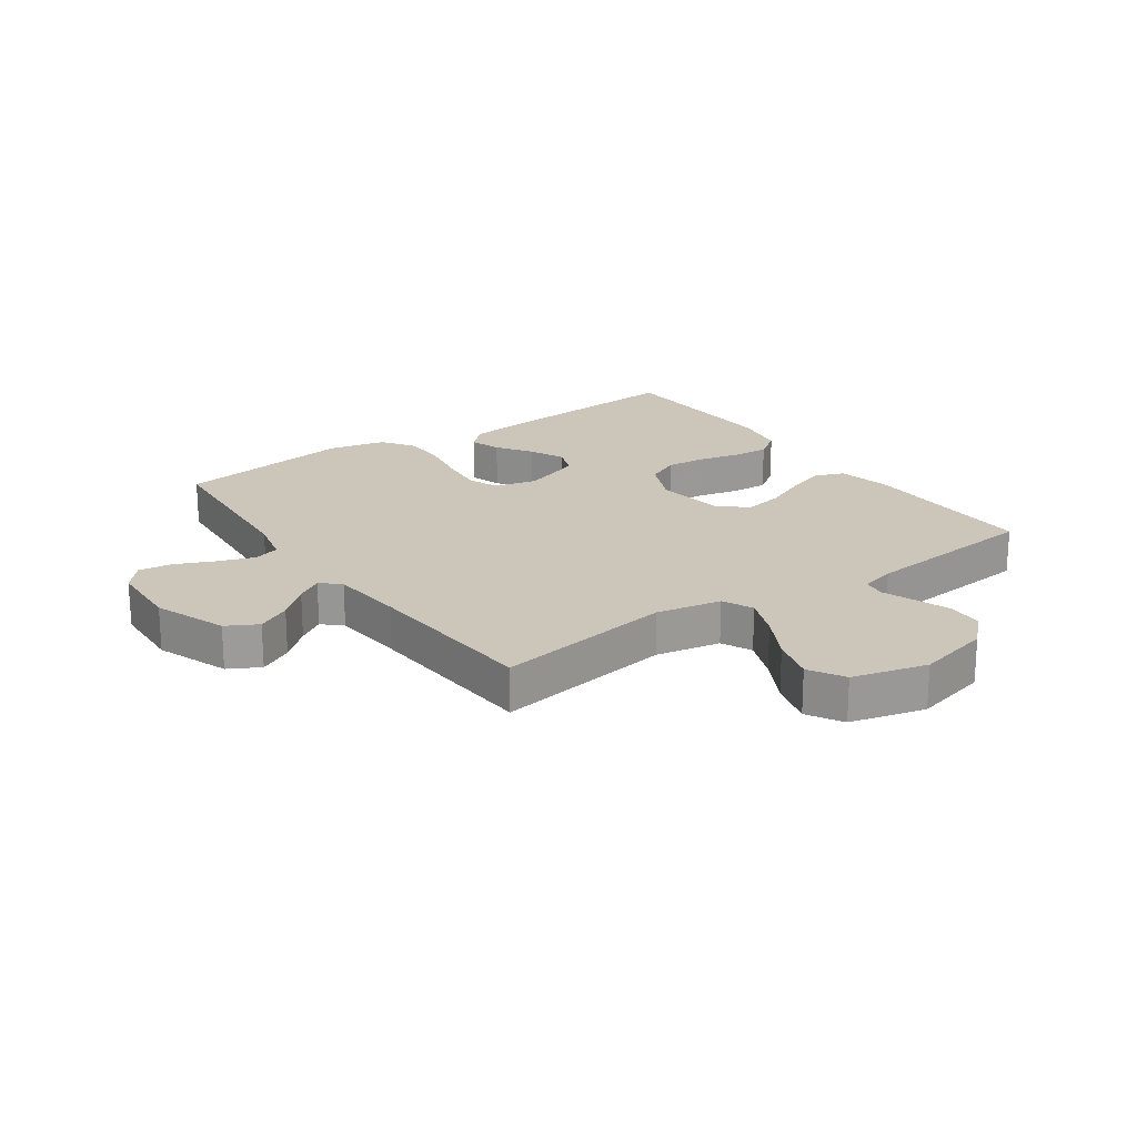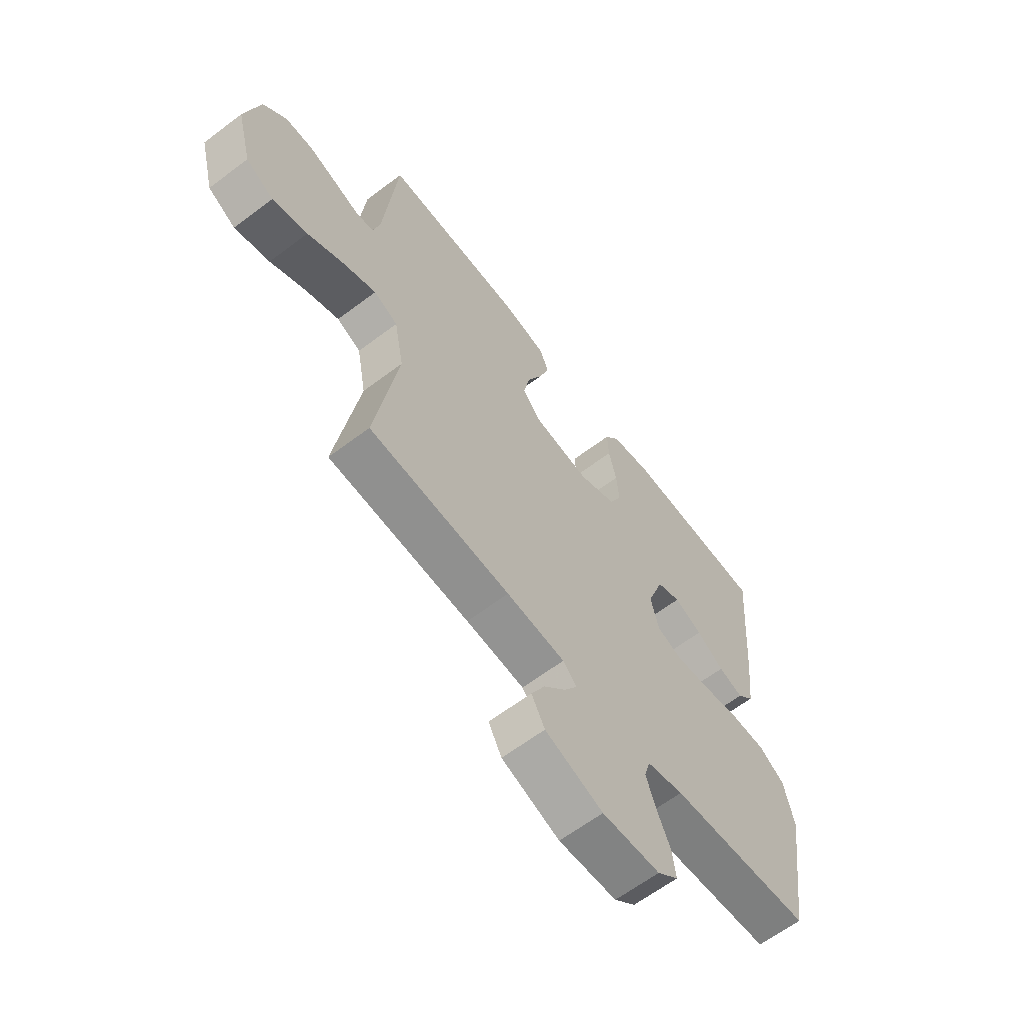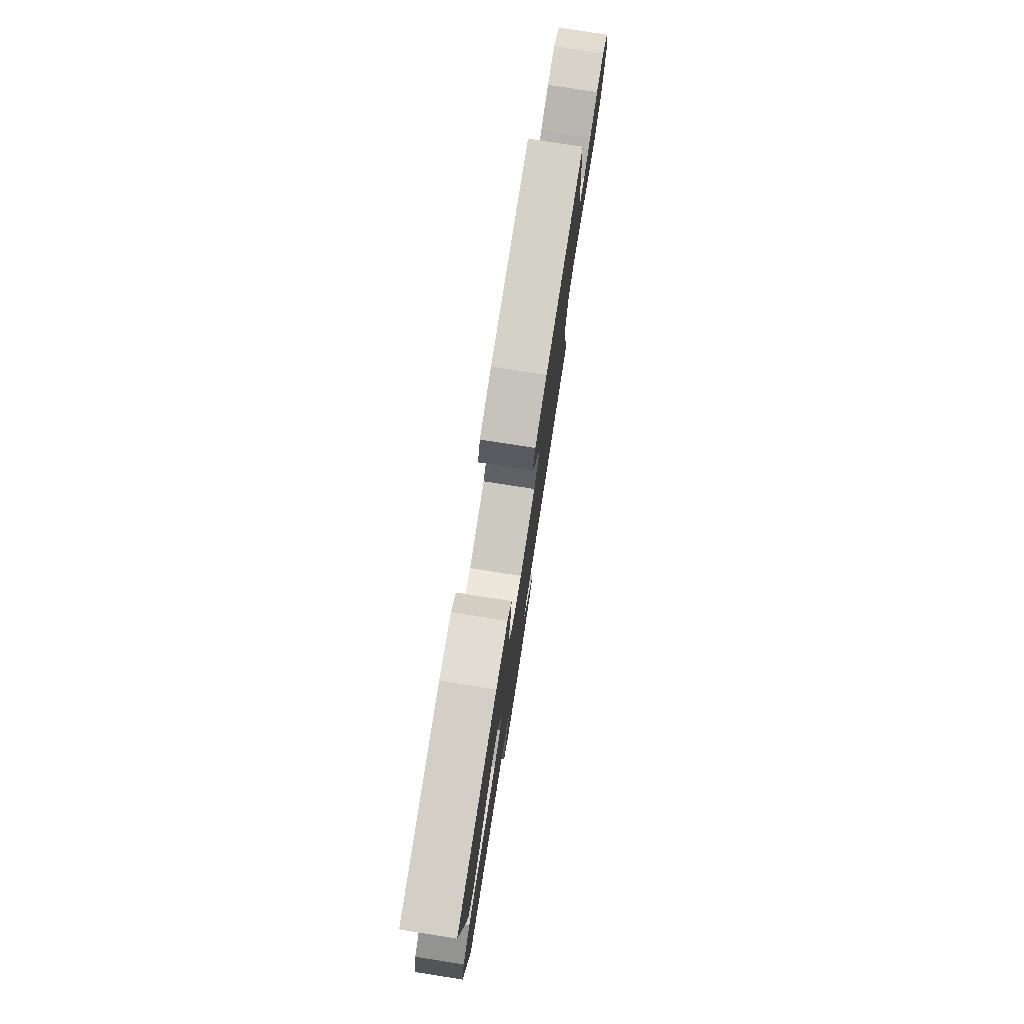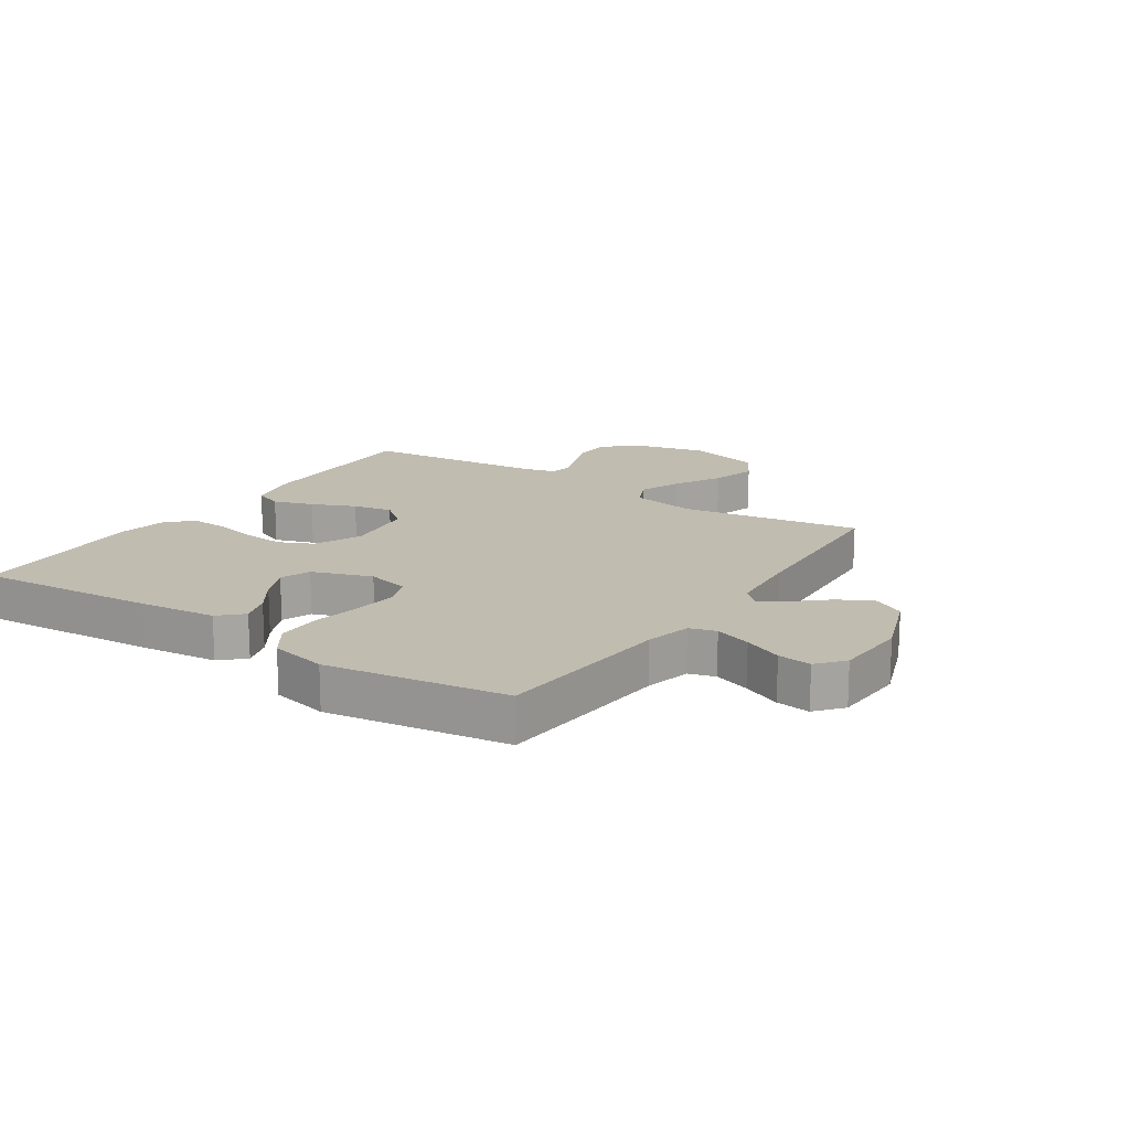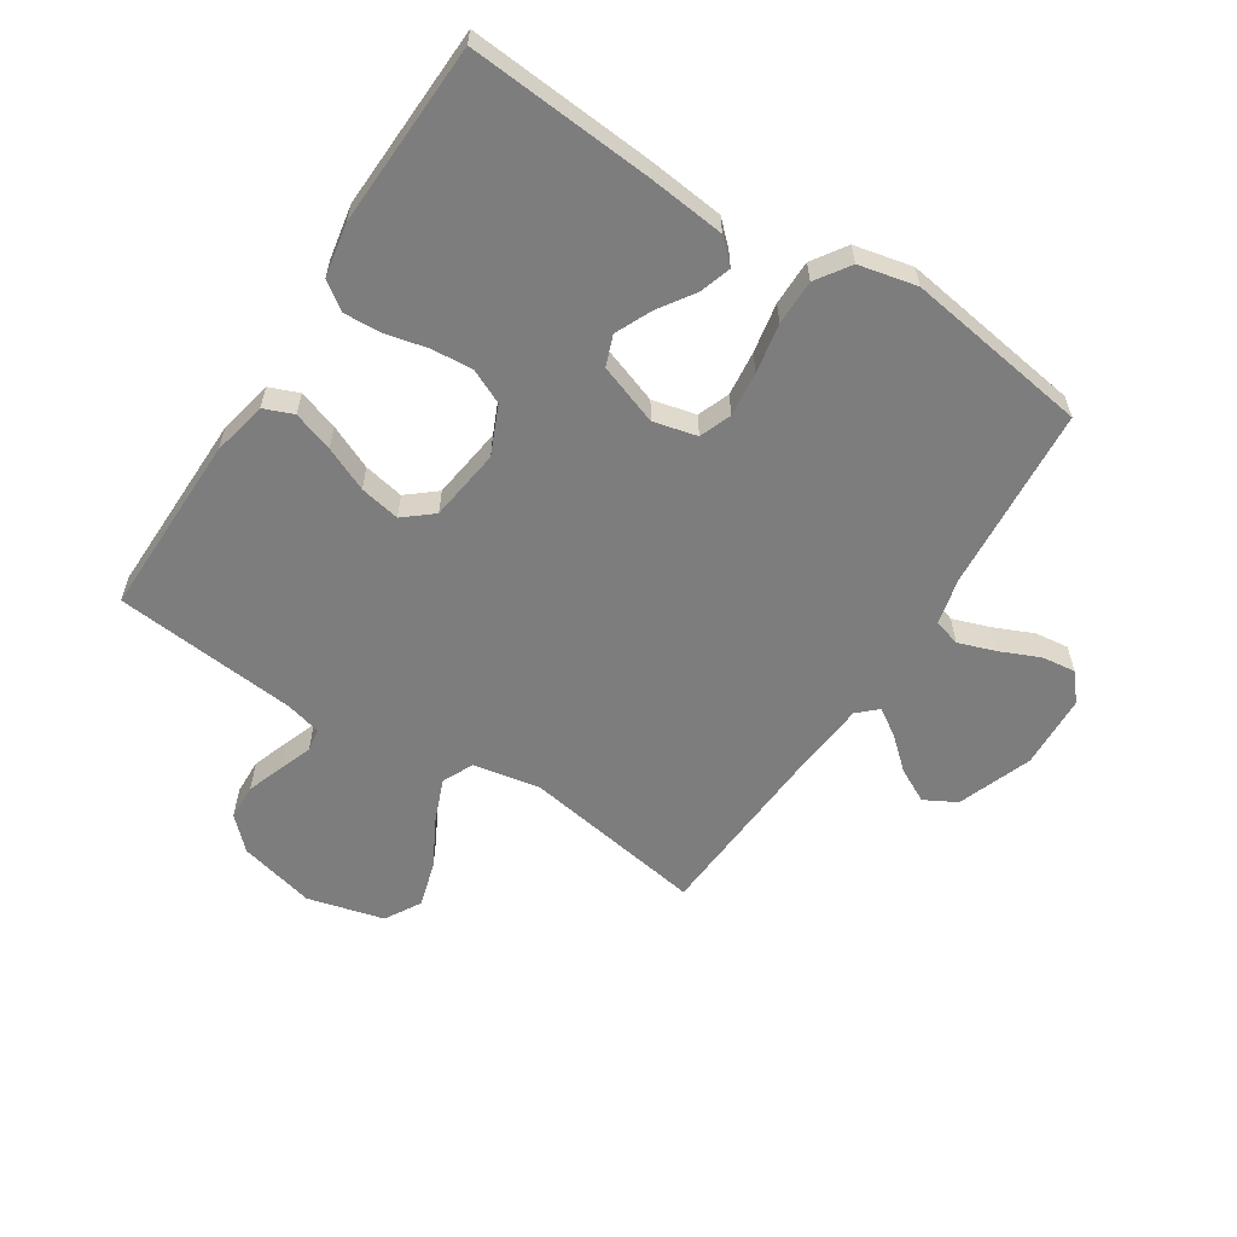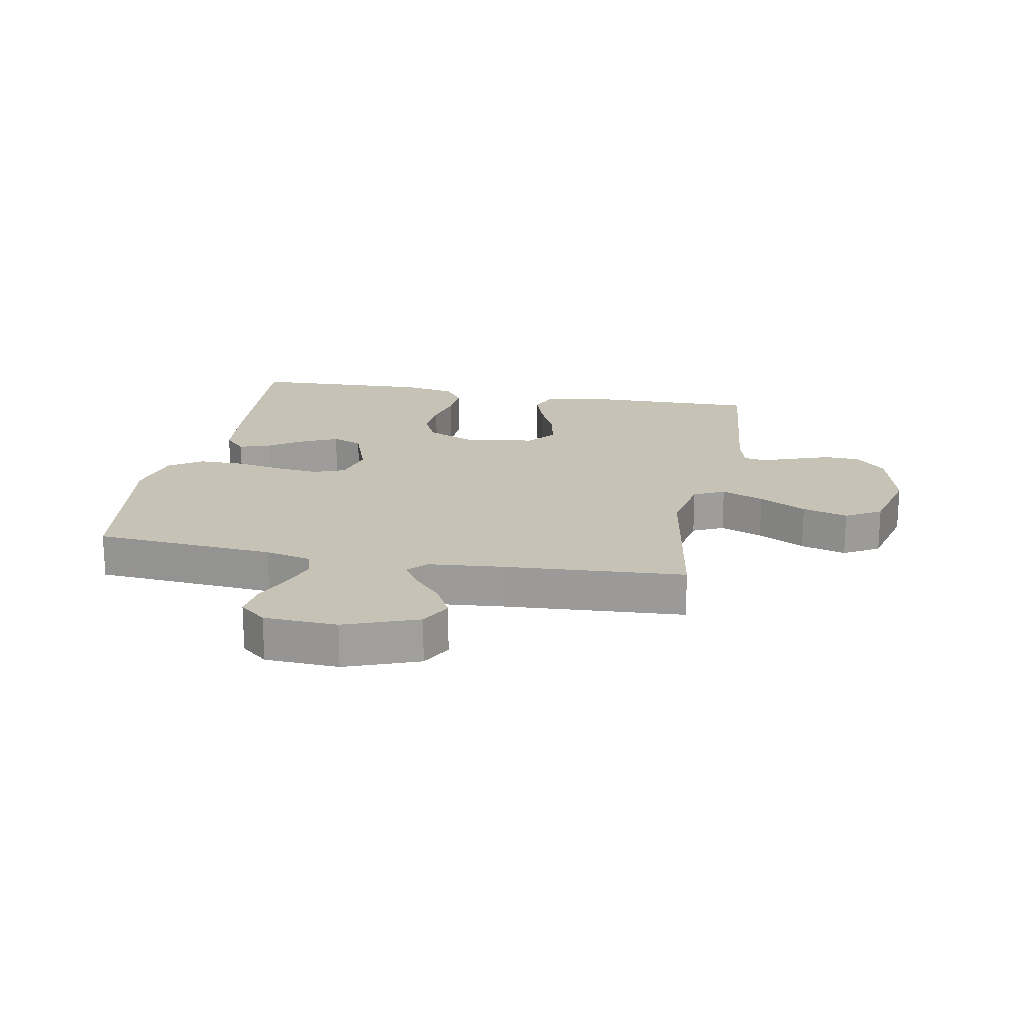
<metadata>
{"format":"obj","ext":"obj","renderer":"f3d","projection":"perspective","resolution":1024,"background":"white","views":[{"elev":20.8,"azim":-125.0,"up":"+Y"},{"elev":-63.0,"azim":-52.6,"up":"+Z"},{"elev":79.0,"azim":98.9,"up":"+Z"},{"elev":16.5,"azim":123.7,"up":"+Y"},{"elev":-59.1,"azim":57.3,"up":"+Y"},{"elev":19.2,"azim":-169.4,"up":"+Y"}]}
</metadata>
<code>
v 0.5 0.07 -0.5
v 0.2 0.07 -0.524
v 0.123 0.07 -0.542
v 0.11 0.07 -0.586
v 0.131 0.07 -0.647
v 0.159 0.07 -0.711
v 0.166 0.07 -0.767
v 0.122 0.07 -0.804
v 0 0.07 -0.81
v -0.122 0.07 -0.765
v -0.15 0.07 -0.713
v -0.121 0.07 -0.657
v -0.075 0.07 -0.605
v -0.047 0.07 -0.561
v -0.076 0.07 -0.53
v -0.2 0.07 -0.519
v -0.5 0.07 -0.5
v -0.451 0.07 -0.2
v -0.471 0.07 -0.091
v -0.522 0.07 -0.067
v -0.592 0.07 -0.095
v -0.67 0.07 -0.137
v -0.745 0.07 -0.159
v -0.804 0.07 -0.125
v -0.836 0.07 0
v -0.805 0.07 0.125
v -0.756 0.07 0.175
v -0.697 0.07 0.177
v -0.637 0.07 0.156
v -0.583 0.07 0.136
v -0.545 0.07 0.142
v -0.53 0.07 0.2
v -0.5 0.07 0.5
v -0.2 0.07 0.496
v -0.11 0.07 0.477
v -0.091 0.07 0.429
v -0.113 0.07 0.363
v -0.145 0.07 0.291
v -0.158 0.07 0.225
v -0.119 0.07 0.178
v 0 0.07 0.162
v 0.079 0.07 0.197
v 0.105 0.07 0.253
v 0.1 0.07 0.32
v 0.084 0.07 0.39
v 0.081 0.07 0.451
v 0.113 0.07 0.496
v 0.2 0.07 0.512
v 0.5 0.07 0.5
v 0.476 0.07 0.2
v 0.462 0.07 0.073
v 0.426 0.07 0.035
v 0.374 0.07 0.052
v 0.316 0.07 0.091
v 0.257 0.07 0.118
v 0.207 0.07 0.099
v 0.172 0.07 0
v 0.189 0.07 -0.071
v 0.241 0.07 -0.091
v 0.314 0.07 -0.083
v 0.395 0.07 -0.068
v 0.469 0.07 -0.068
v 0.524 0.07 -0.105
v 0.545 0.07 -0.2
v 0.5 0 -0.5
v 0.2 0 -0.524
v 0.123 0 -0.542
v 0.11 0 -0.586
v 0.131 0 -0.647
v 0.159 0 -0.711
v 0.166 0 -0.767
v 0.122 0 -0.804
v 0 0 -0.81
v -0.122 0 -0.765
v -0.15 0 -0.713
v -0.121 0 -0.657
v -0.075 0 -0.605
v -0.047 0 -0.561
v -0.076 0 -0.53
v -0.2 0 -0.519
v -0.5 0 -0.5
v -0.451 0 -0.2
v -0.471 0 -0.091
v -0.522 0 -0.067
v -0.592 0 -0.095
v -0.67 0 -0.137
v -0.745 0 -0.159
v -0.804 0 -0.125
v -0.836 0 0
v -0.805 0 0.125
v -0.756 0 0.175
v -0.697 0 0.177
v -0.637 0 0.156
v -0.583 0 0.136
v -0.545 0 0.142
v -0.53 0 0.2
v -0.5 0 0.5
v -0.2 0 0.496
v -0.11 0 0.477
v -0.091 0 0.429
v -0.113 0 0.363
v -0.145 0 0.291
v -0.158 0 0.225
v -0.119 0 0.178
v 0 0 0.162
v 0.079 0 0.197
v 0.105 0 0.253
v 0.1 0 0.32
v 0.084 0 0.39
v 0.081 0 0.451
v 0.113 0 0.496
v 0.2 0 0.512
v 0.5 0 0.5
v 0.476 0 0.2
v 0.462 0 0.073
v 0.426 0 0.035
v 0.374 0 0.052
v 0.316 0 0.091
v 0.257 0 0.118
v 0.207 0 0.099
v 0.172 0 0
v 0.189 0 -0.071
v 0.241 0 -0.091
v 0.314 0 -0.083
v 0.395 0 -0.068
v 0.469 0 -0.068
v 0.524 0 -0.105
v 0.545 0 -0.2
f 64 1 2
f 63 64 2
f 62 63 2
f 61 62 2
f 60 61 2
f 59 60 2 3
f 58 59 3 4
f 57 58 4
f 52 53 54
f 51 52 54
f 50 51 54
f 49 50 54
f 48 49 54
f 47 48 54
f 46 47 54
f 45 46 54
f 44 45 54
f 43 44 54 55
f 42 43 55 56
f 36 37 38
f 35 36 38
f 34 35 38
f 33 34 38
f 32 33 38
f 31 32 38 39
f 28 29 30
f 27 28 30
f 26 27 30
f 25 26 30
f 24 25 30
f 23 24 30
f 22 23 30
f 21 22 30
f 20 21 30 31
f 31 39 40
f 20 31 40
f 19 20 40
f 16 17 18
f 19 40 41
f 18 19 41
f 16 18 41
f 15 16 41
f 11 12 13
f 10 11 13
f 9 10 13
f 8 9 13
f 7 8 13
f 6 7 13
f 5 6 13
f 4 5 13 14
f 42 56 57
f 41 42 57
f 15 41 57
f 14 15 57
f 4 14 57
f 66 65 128
f 66 128 127
f 66 127 126
f 66 126 125
f 66 125 124
f 67 66 124 123
f 68 67 123 122
f 68 122 121
f 118 117 116
f 118 116 115
f 118 115 114
f 118 114 113
f 118 113 112
f 118 112 111
f 118 111 110
f 118 110 109
f 118 109 108
f 119 118 108 107
f 120 119 107 106
f 102 101 100
f 102 100 99
f 102 99 98
f 102 98 97
f 102 97 96
f 103 102 96 95
f 94 93 92
f 94 92 91
f 94 91 90
f 94 90 89
f 94 89 88
f 94 88 87
f 94 87 86
f 94 86 85
f 95 94 85 84
f 104 103 95
f 104 95 84
f 104 84 83
f 82 81 80
f 105 104 83
f 105 83 82
f 105 82 80
f 105 80 79
f 77 76 75
f 77 75 74
f 77 74 73
f 77 73 72
f 77 72 71
f 77 71 70
f 77 70 69
f 78 77 69 68
f 121 120 106
f 121 106 105
f 121 105 79
f 121 79 78
f 121 78 68
f 1 65 66 2
f 2 66 67 3
f 3 67 68 4
f 4 68 69 5
f 5 69 70 6
f 6 70 71 7
f 7 71 72 8
f 8 72 73 9
f 9 73 74 10
f 10 74 75 11
f 11 75 76 12
f 12 76 77 13
f 13 77 78 14
f 14 78 79 15
f 15 79 80 16
f 16 80 81 17
f 17 81 82 18
f 18 82 83 19
f 19 83 84 20
f 20 84 85 21
f 21 85 86 22
f 22 86 87 23
f 23 87 88 24
f 24 88 89 25
f 25 89 90 26
f 26 90 91 27
f 27 91 92 28
f 28 92 93 29
f 29 93 94 30
f 30 94 95 31
f 31 95 96 32
f 32 96 97 33
f 33 97 98 34
f 34 98 99 35
f 35 99 100 36
f 36 100 101 37
f 37 101 102 38
f 38 102 103 39
f 39 103 104 40
f 40 104 105 41
f 41 105 106 42
f 42 106 107 43
f 43 107 108 44
f 44 108 109 45
f 45 109 110 46
f 46 110 111 47
f 47 111 112 48
f 48 112 113 49
f 49 113 114 50
f 50 114 115 51
f 51 115 116 52
f 52 116 117 53
f 53 117 118 54
f 54 118 119 55
f 55 119 120 56
f 56 120 121 57
f 57 121 122 58
f 58 122 123 59
f 59 123 124 60
f 60 124 125 61
f 61 125 126 62
f 62 126 127 63
f 63 127 128 64
f 64 128 65 1

</code>
